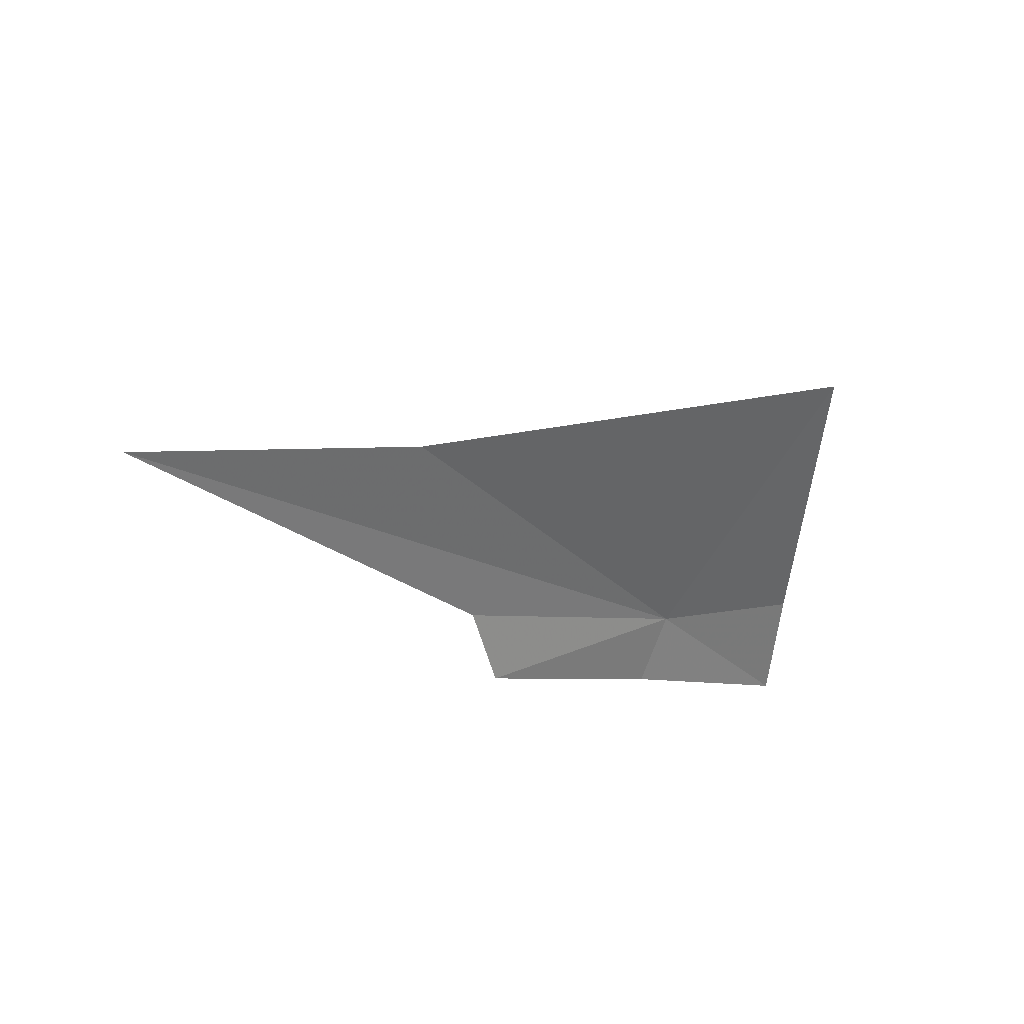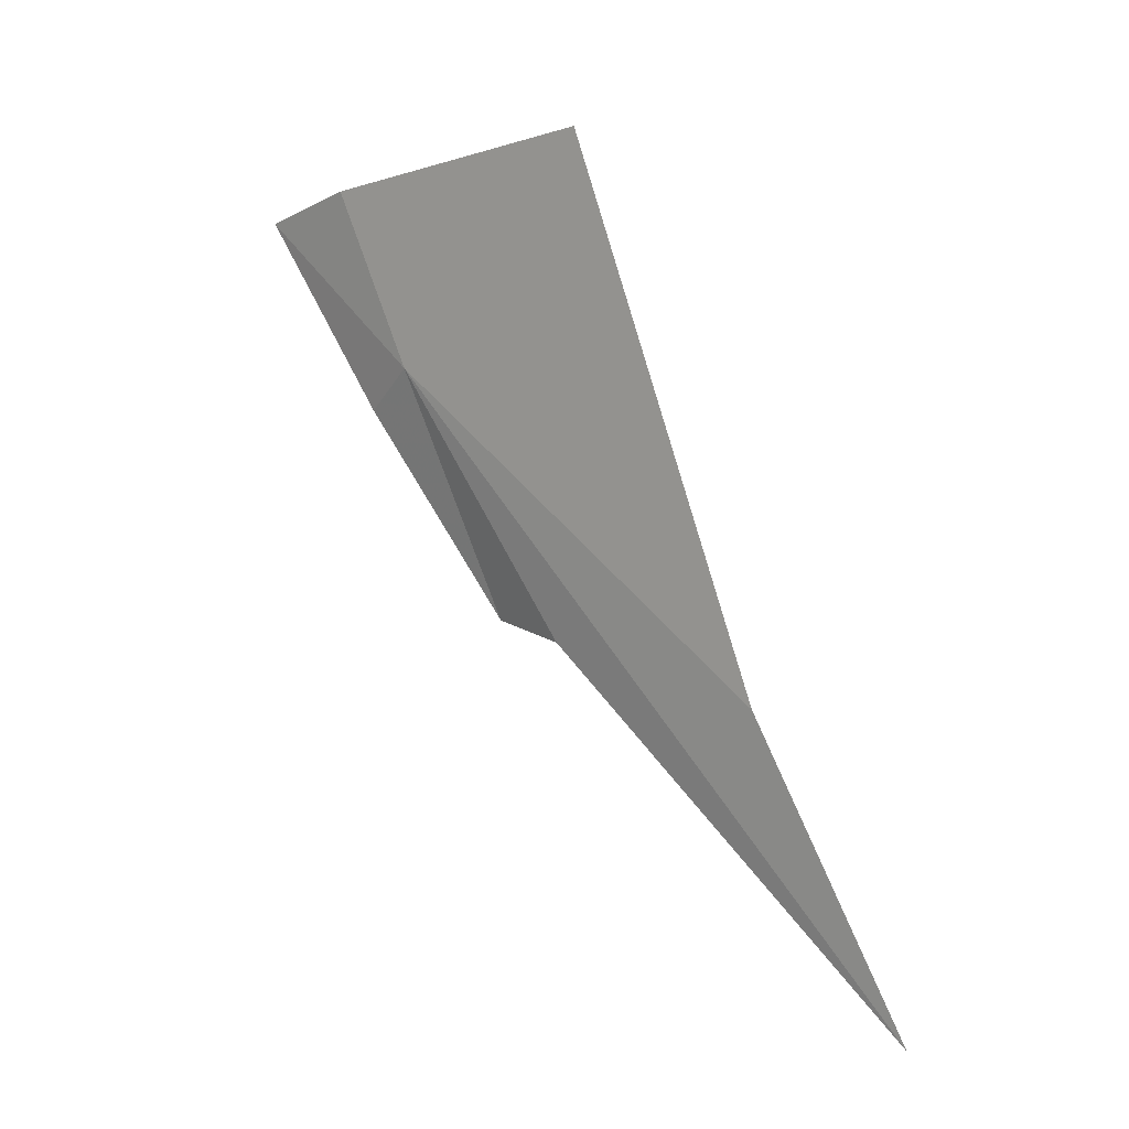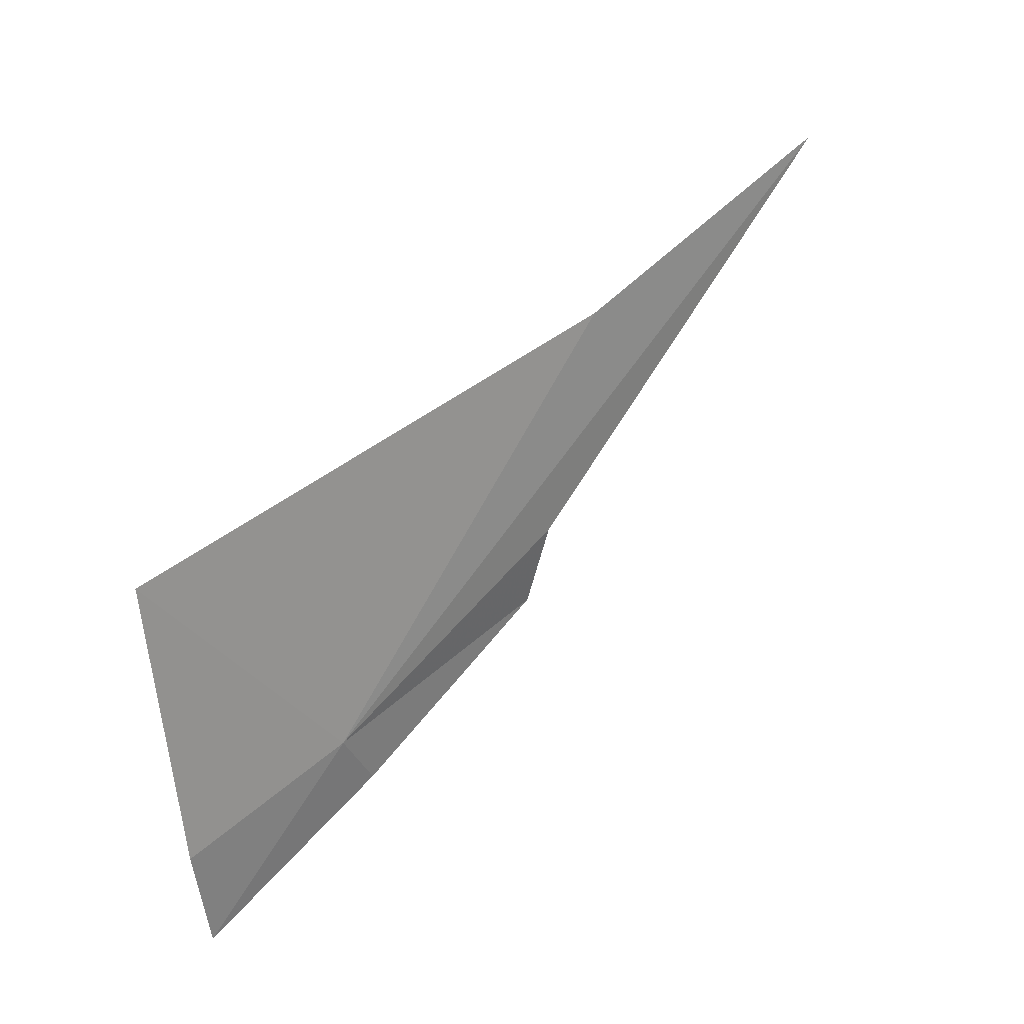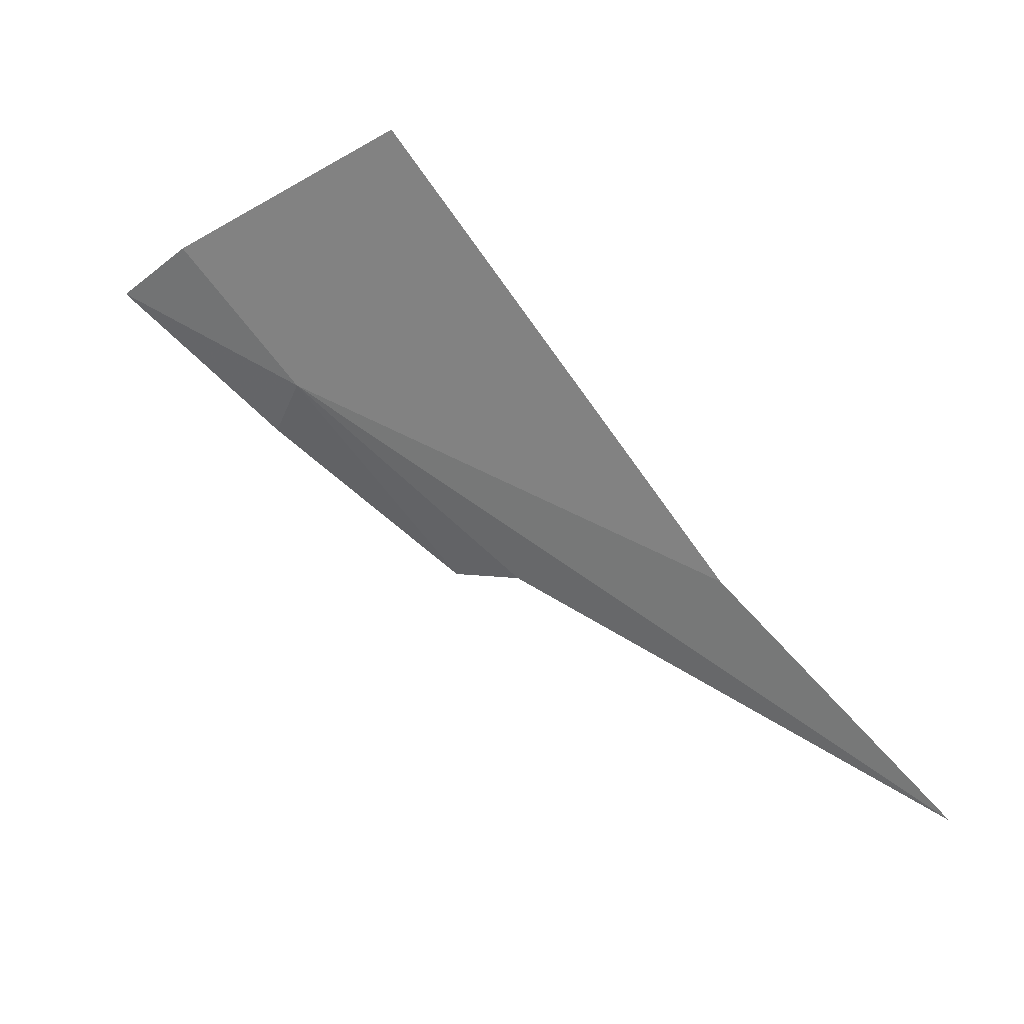
<metadata>
{"format":"obj","ext":"obj","renderer":"f3d","projection":"perspective","resolution":1024,"background":"white","views":[{"elev":-11.7,"azim":84.1,"up":"+Y"},{"elev":68.8,"azim":13.3,"up":"+Y"},{"elev":77.2,"azim":-95.5,"up":"+Y"},{"elev":72.1,"azim":-7.1,"up":"+Y"}]}
</metadata>
<code>
v -26.07 35.82 13.12
v -22.63 36.61 15.66
v -20.98 36.12 17.82
v -24.29 35.54 15.11
v -26.33 35.27 13.32
v -27.62 35.38 11.82
v -26.97 36.12 11.78
v -24.95 37.83 11.72
v -24.83 35.07 14.86
f 1 3 2
f 1 4 3
f 1 6 5
f 1 7 6
f 1 8 7
f 1 5 9
f 1 9 4
f 1 2 8

</code>
